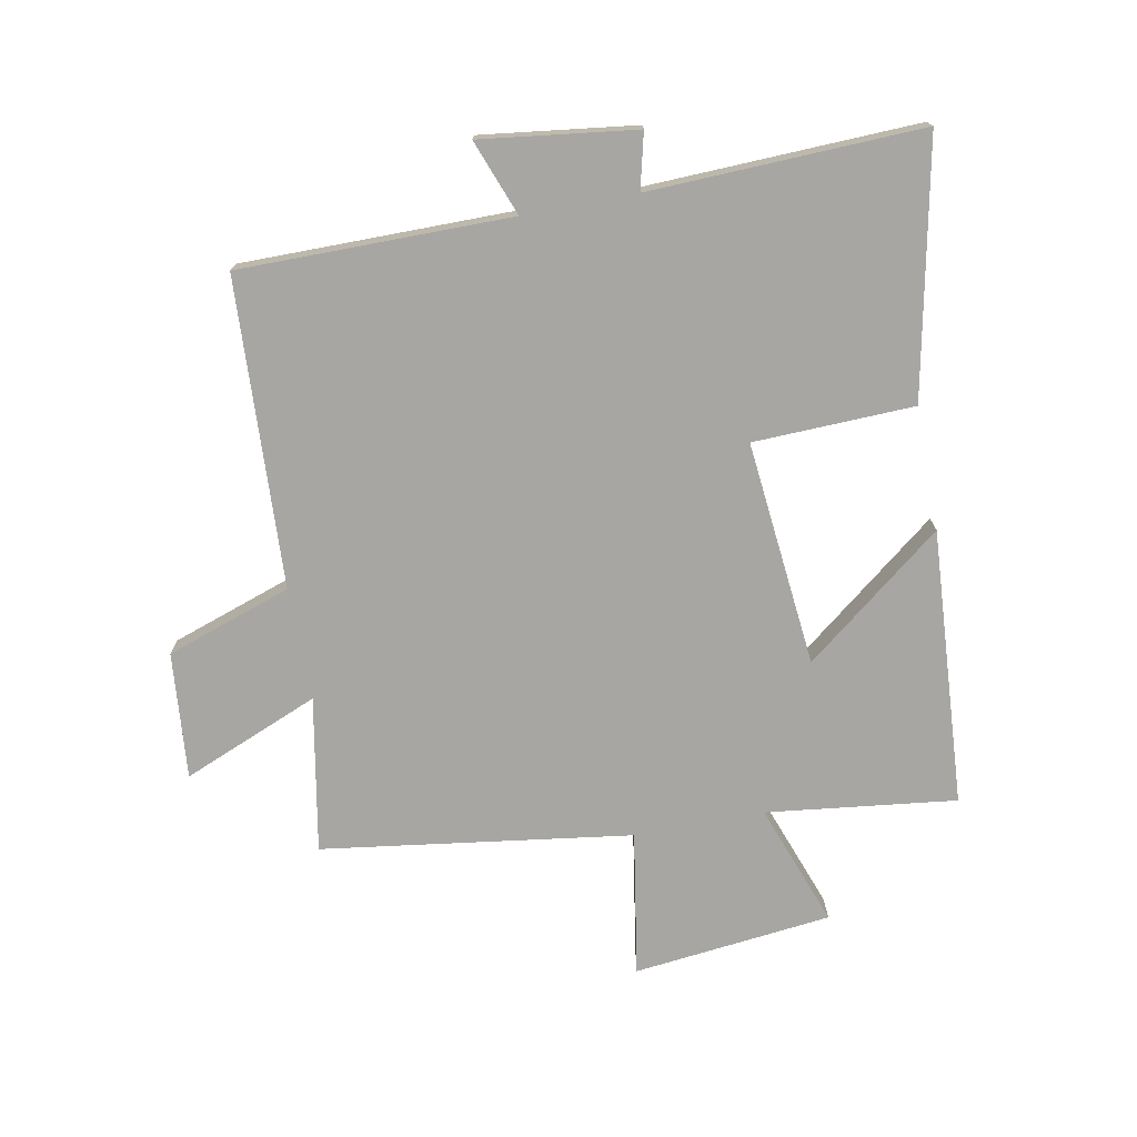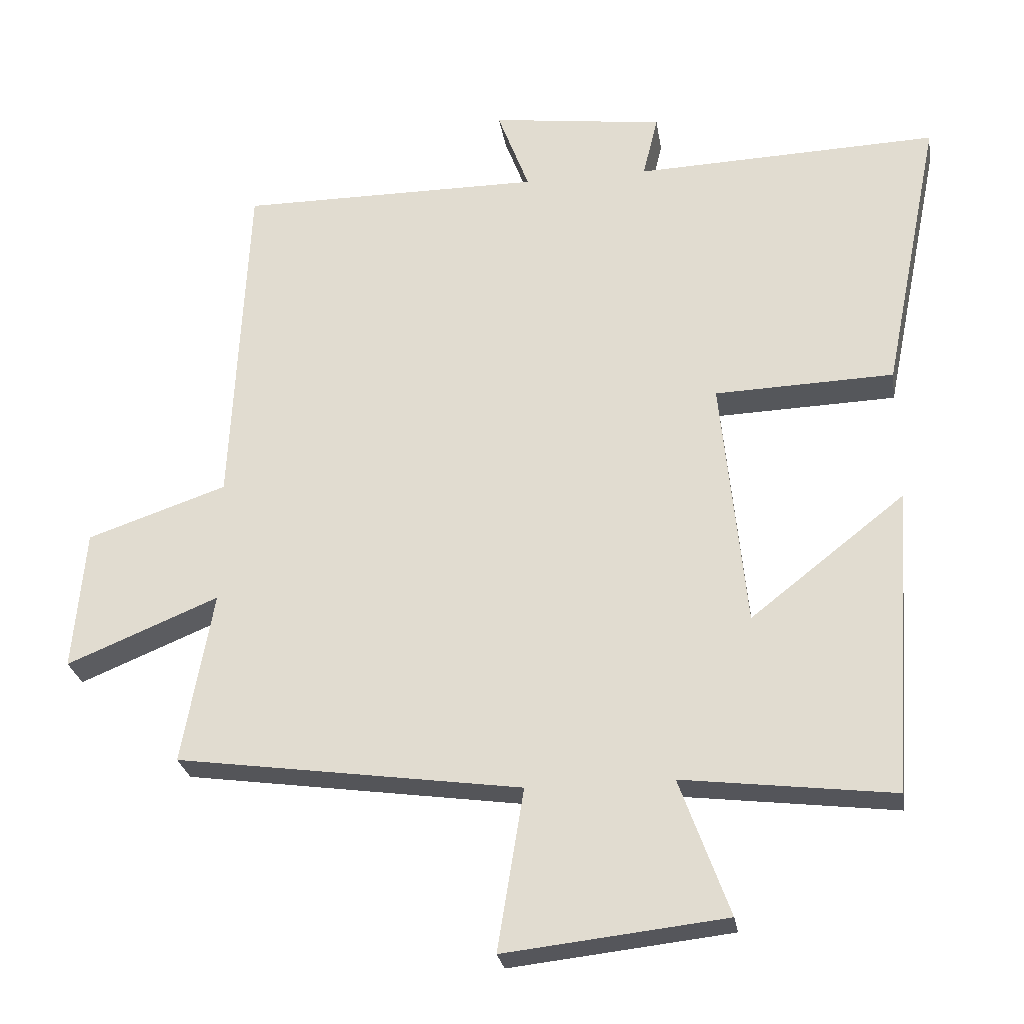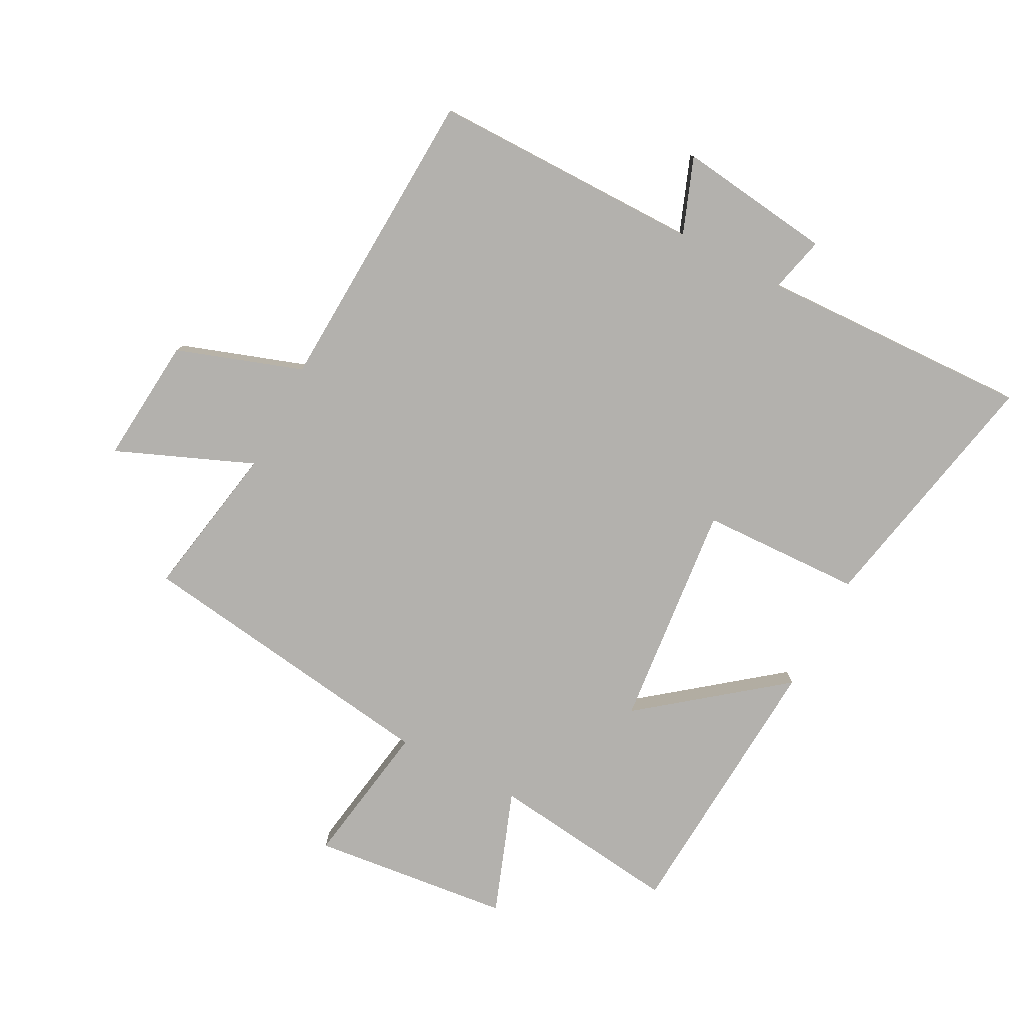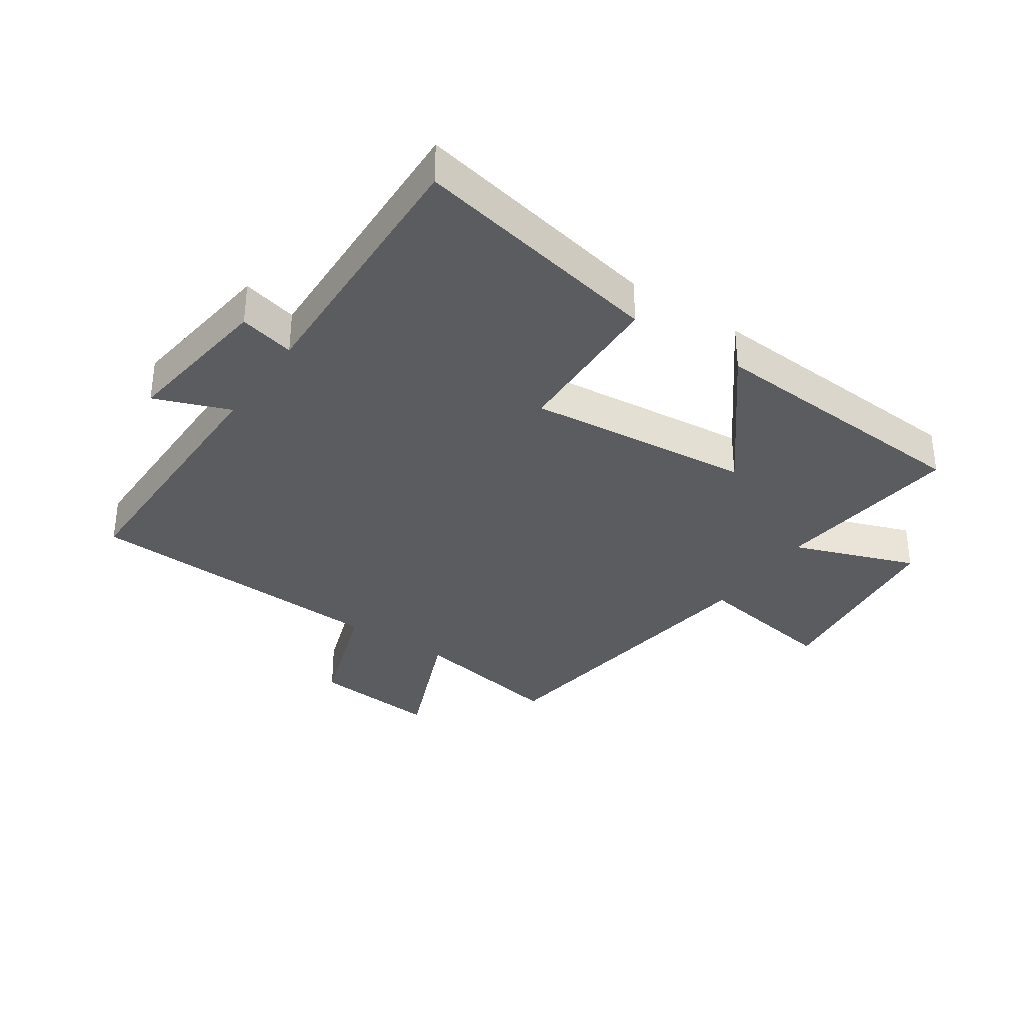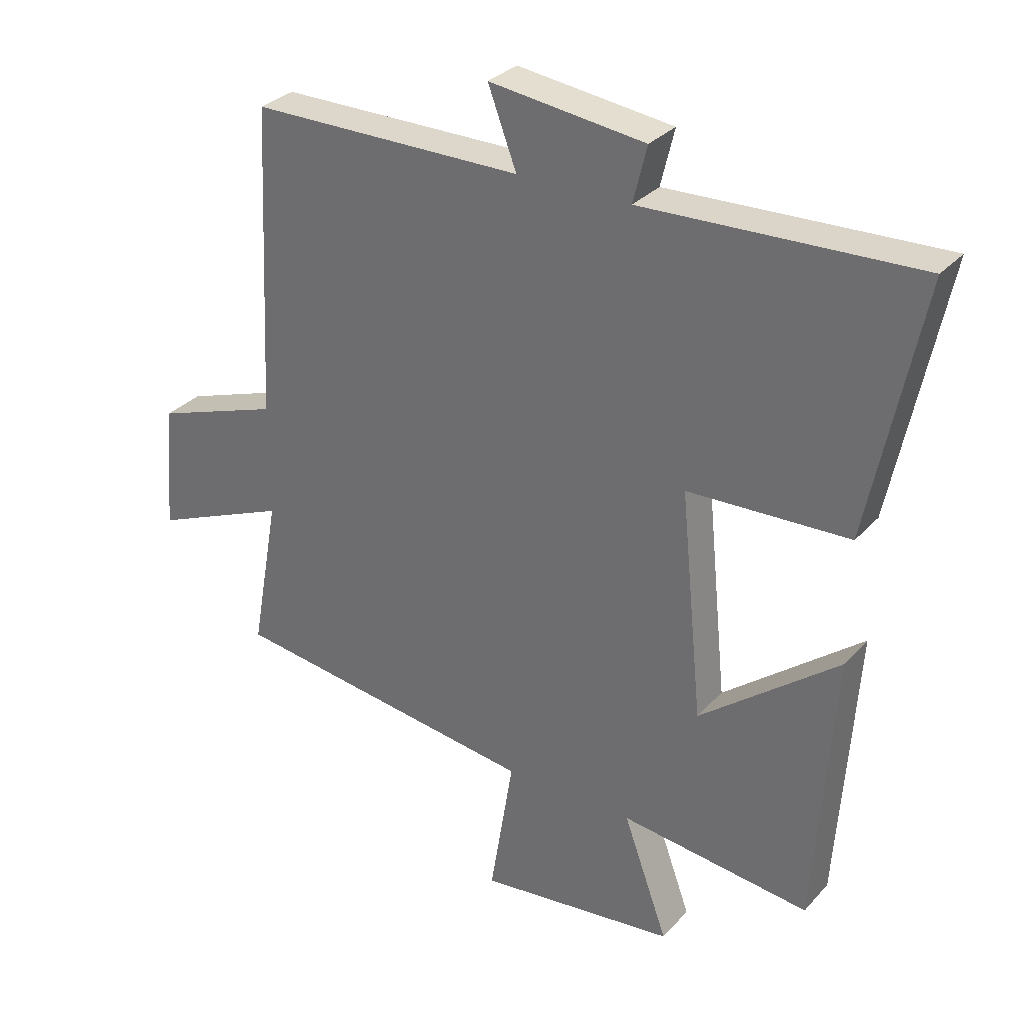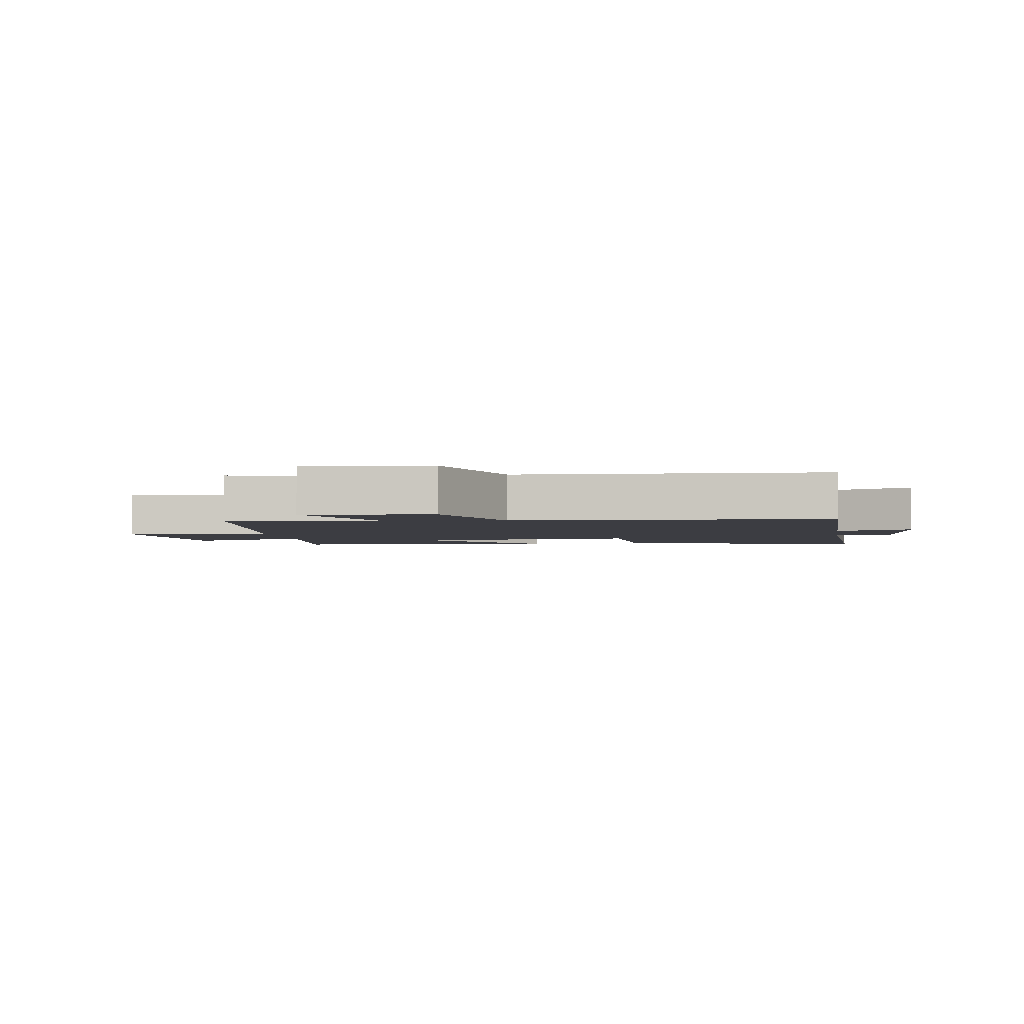
<metadata>
{"format":"obj","ext":"obj","renderer":"f3d","projection":"perspective","resolution":1024,"background":"white","views":[{"elev":-74.1,"azim":10.7,"up":"+Y"},{"elev":-26.4,"azim":8.9,"up":"+Z"},{"elev":-79.2,"azim":-27.7,"up":"+Y"},{"elev":-34.4,"azim":55.8,"up":"+Y"},{"elev":30.8,"azim":33.9,"up":"+Z"},{"elev":-2.9,"azim":-81.4,"up":"+Y"}]}
</metadata>
<code>
v 0.583 0.07 0.516
v 0.5 0.07 0.107
v 0.241 0.07 0.098
v 0.277 0.07 -0.266
v 0.5 0.07 -0.091
v 0.47 0.07 -0.537
v 0.164 0.07 -0.5
v 0.236 0.07 -0.698
v -0.084 0.07 -0.734
v -0.046 0.07 -0.5
v -0.545 0.07 -0.43
v -0.5 0.07 -0.18
v -0.72 0.07 -0.271
v -0.702 0.07 -0.067
v -0.5 0.07 0.002
v -0.476 0.07 0.5
v -0.038 0.07 0.5
v -0.084 0.07 0.622
v 0.166 0.07 0.59
v 0.144 0.07 0.5
v 0.583 0 0.516
v 0.5 0 0.107
v 0.241 0 0.098
v 0.277 0 -0.266
v 0.5 0 -0.091
v 0.47 0 -0.537
v 0.164 0 -0.5
v 0.236 0 -0.698
v -0.084 0 -0.734
v -0.046 0 -0.5
v -0.545 0 -0.43
v -0.5 0 -0.18
v -0.72 0 -0.271
v -0.702 0 -0.067
v -0.5 0 0.002
v -0.476 0 0.5
v -0.038 0 0.5
v -0.084 0 0.622
v 0.166 0 0.59
v 0.144 0 0.5
f 17 18 19 20
f 15 16 17 20
f 15 20 1
f 12 13 14 15
f 12 15 1
f 10 11 12
f 7 8 9 10
f 7 10 12
f 4 5 6 7
f 3 4 7 12
f 1 2 3
f 1 3 12
f 40 39 38 37
f 40 37 36 35
f 21 40 35
f 35 34 33 32
f 21 35 32
f 32 31 30
f 30 29 28 27
f 32 30 27
f 27 26 25 24
f 32 27 24 23
f 23 22 21
f 32 23 21
f 1 21 22 2
f 2 22 23 3
f 3 23 24 4
f 4 24 25 5
f 5 25 26 6
f 6 26 27 7
f 7 27 28 8
f 8 28 29 9
f 9 29 30 10
f 10 30 31 11
f 11 31 32 12
f 12 32 33 13
f 13 33 34 14
f 14 34 35 15
f 15 35 36 16
f 16 36 37 17
f 17 37 38 18
f 18 38 39 19
f 19 39 40 20
f 20 40 21 1

</code>
